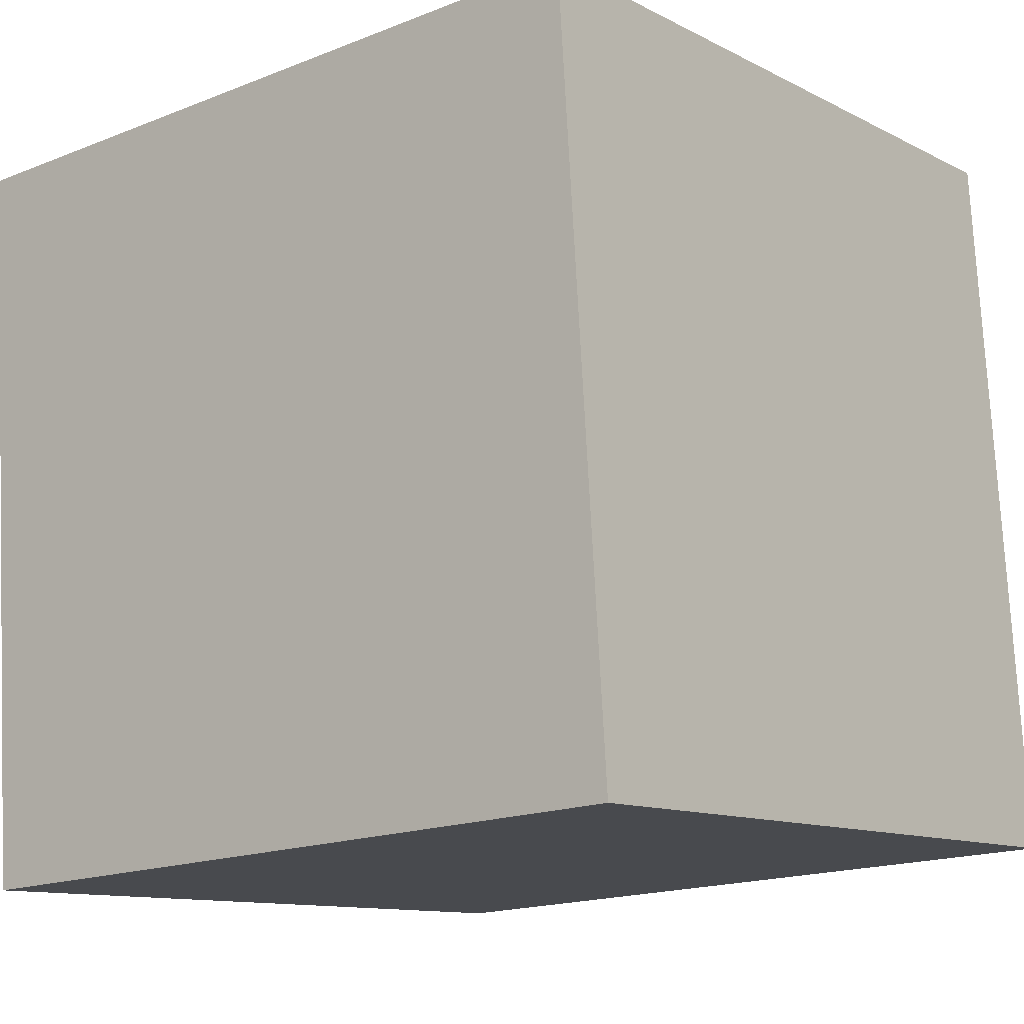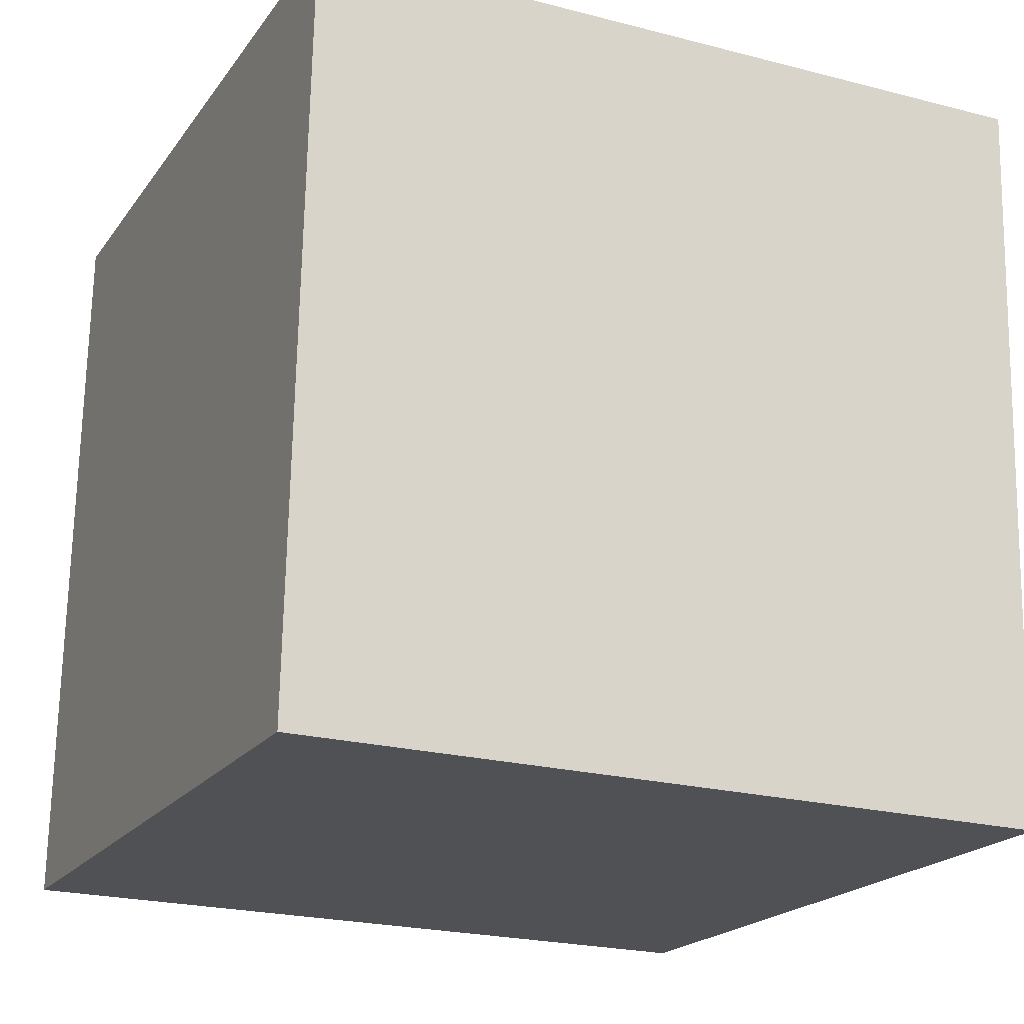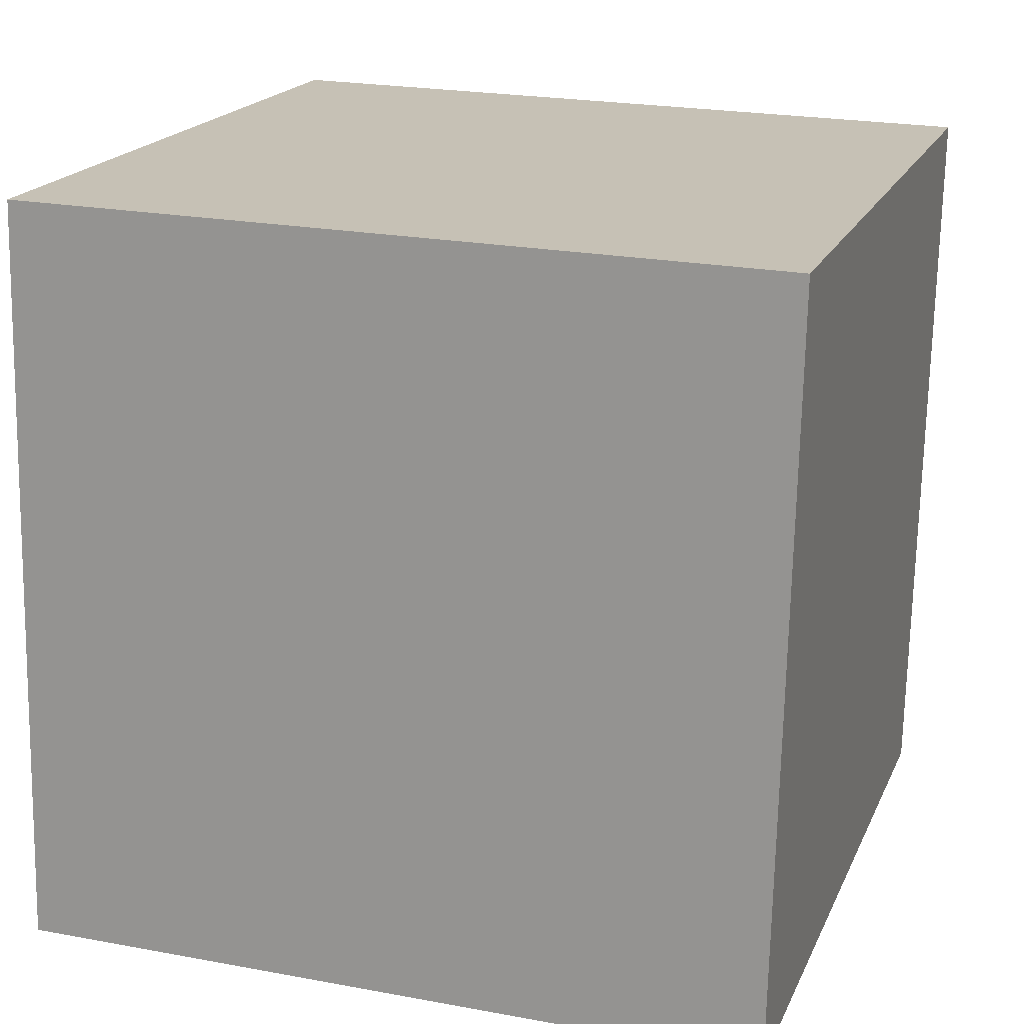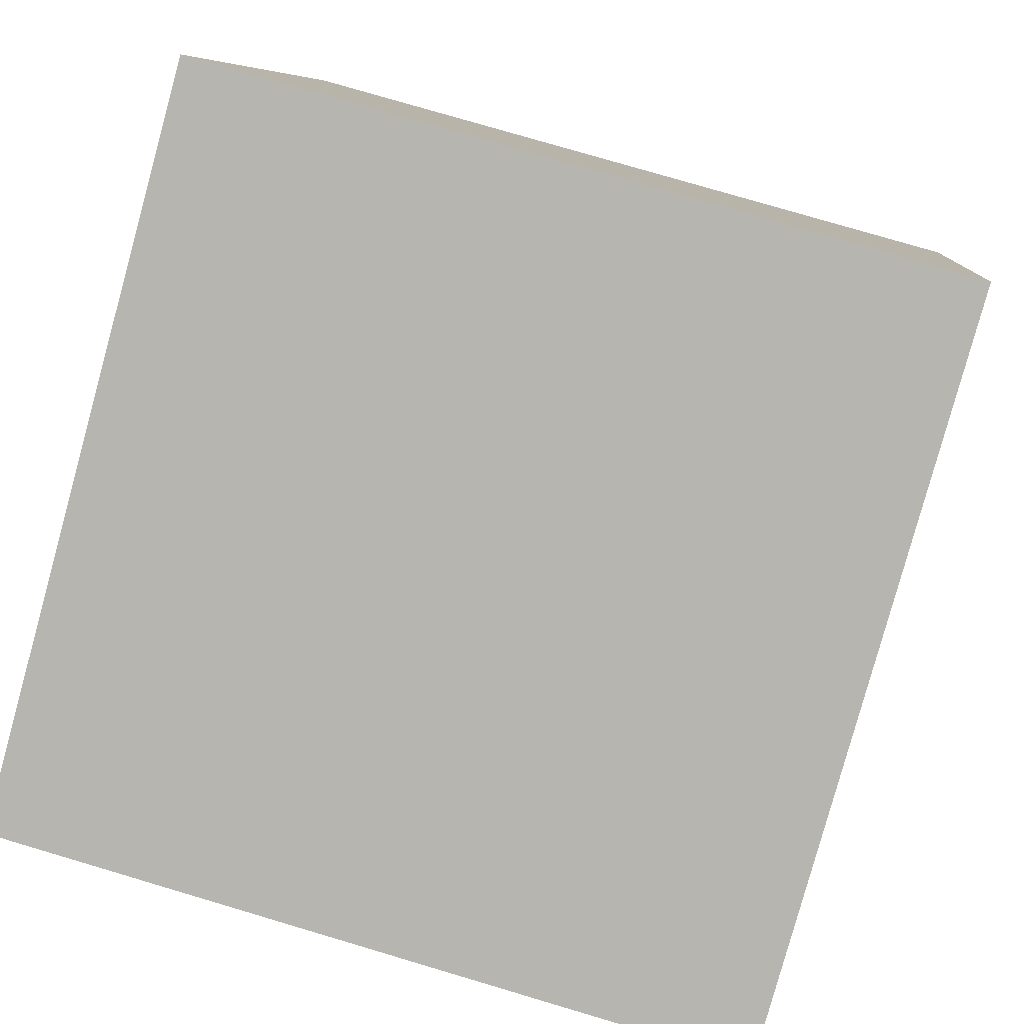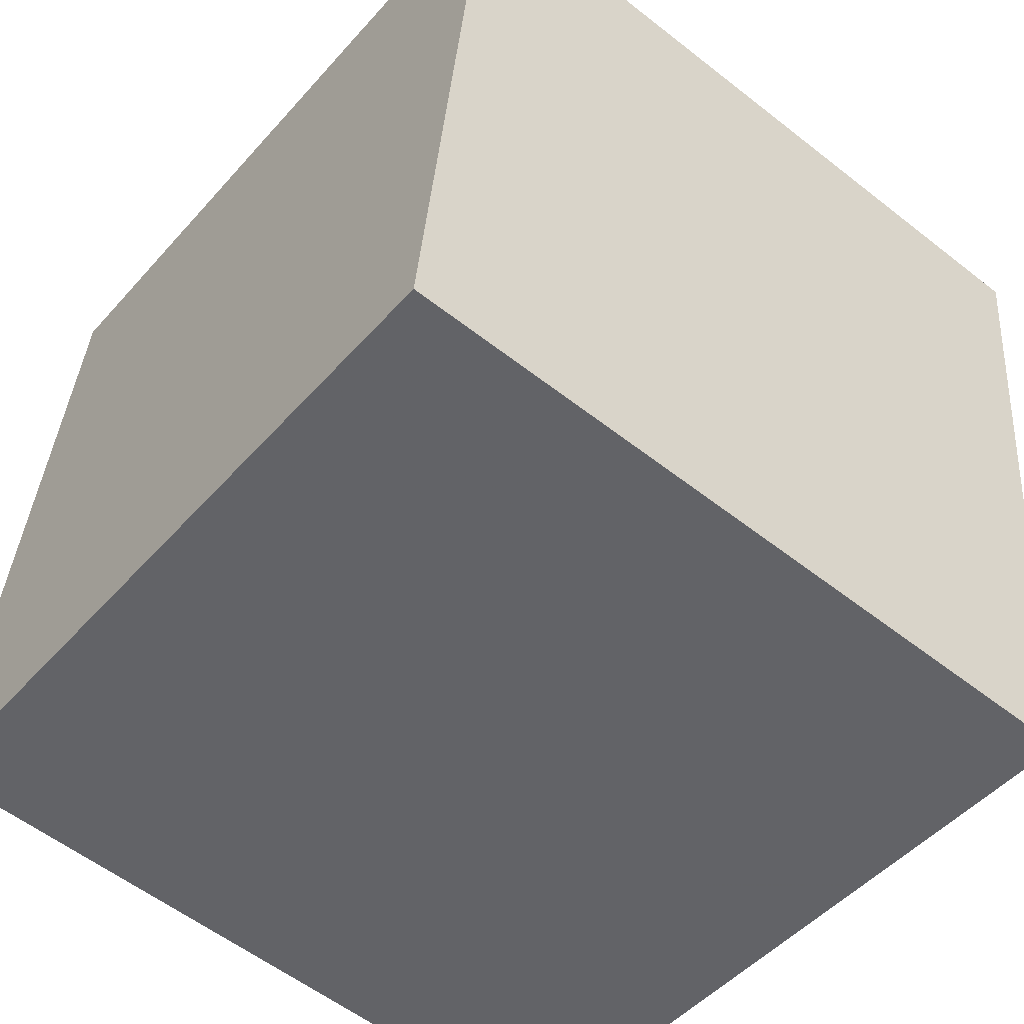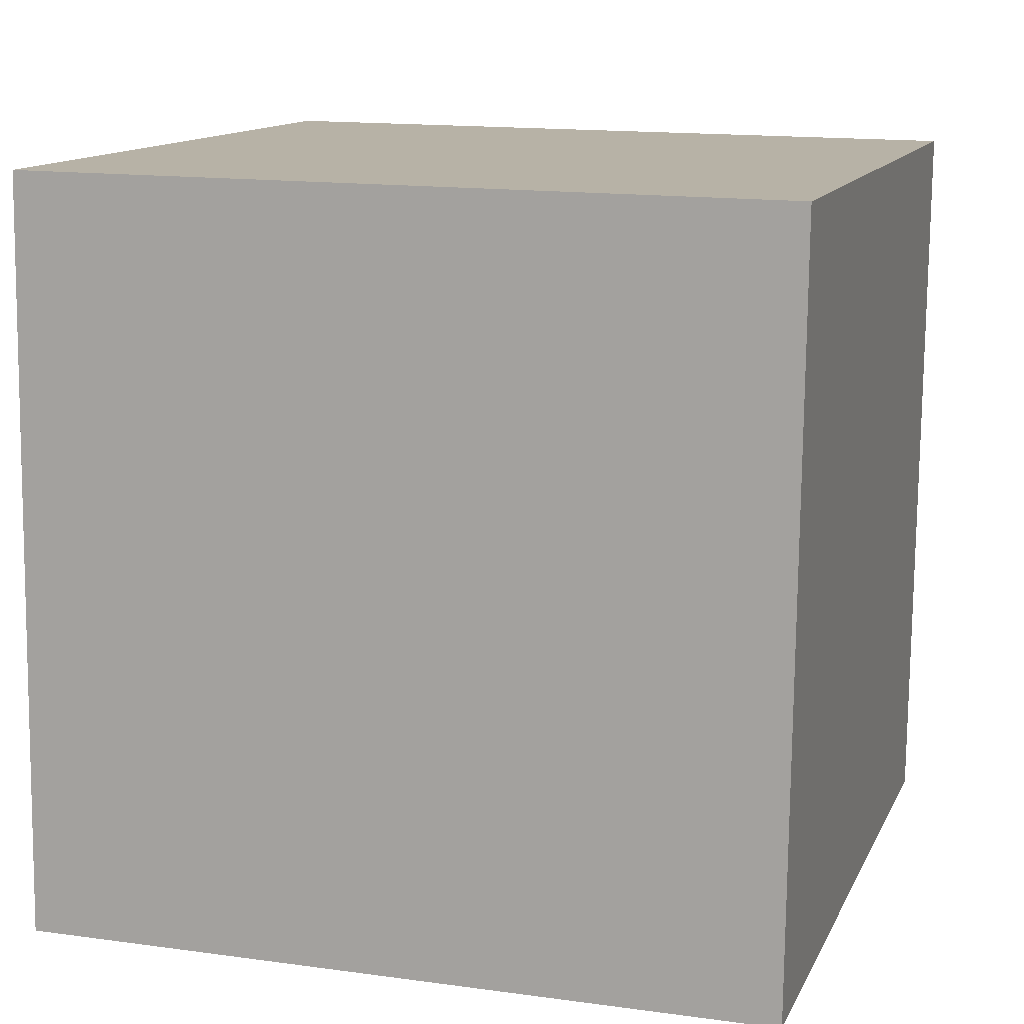
<metadata>
{"format":"obj","ext":"obj","renderer":"f3d","projection":"perspective","resolution":1024,"background":"white","views":[{"elev":-19.1,"azim":-51.3,"up":"+Z"},{"elev":-19.2,"azim":-120.7,"up":"+Y"},{"elev":18.3,"azim":-78.4,"up":"+Y"},{"elev":-79.4,"azim":164.7,"up":"+Z"},{"elev":-46.5,"azim":141.0,"up":"+Z"},{"elev":18.8,"azim":107.0,"up":"+Z"}]}
</metadata>
<code>
v -3.755 -4.755 -11.59
v -4.852 -4.974 -1.651
v -3.772 5.243 -11.37
v -4.869 5.024 -1.433
v 6.185 -4.761 -10.49
v 5.088 -4.98 -0.5545
v 6.168 5.236 -10.27
v 5.071 5.017 -0.3361
f 2 4 1
f 5 2 1
f 1 4 3
f 3 5 1
f 2 8 4
f 6 2 5
f 6 8 2
f 4 8 3
f 7 5 3
f 3 8 7
f 7 6 5
f 8 6 7

</code>
